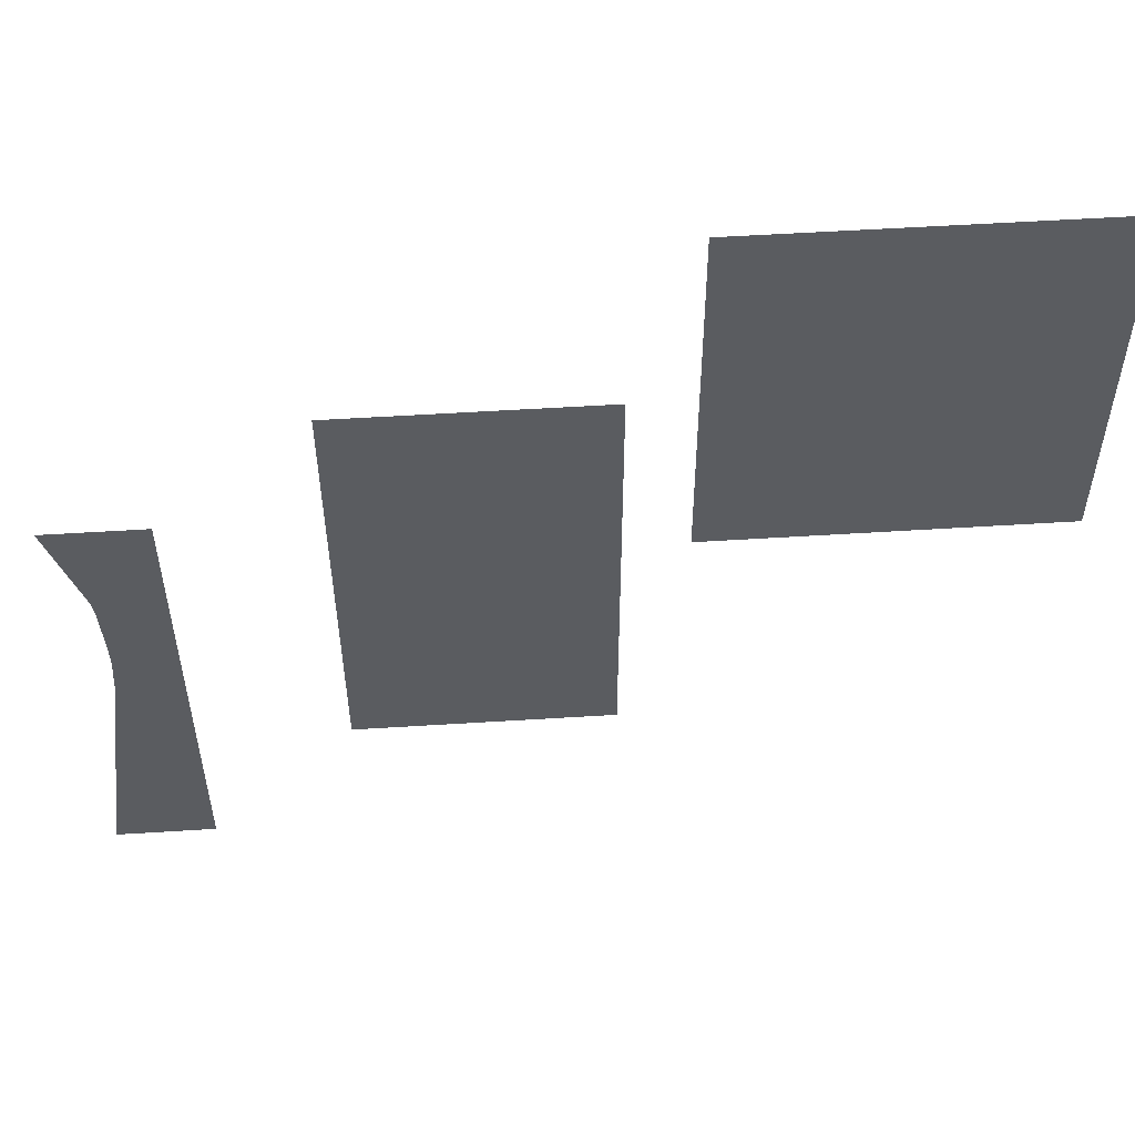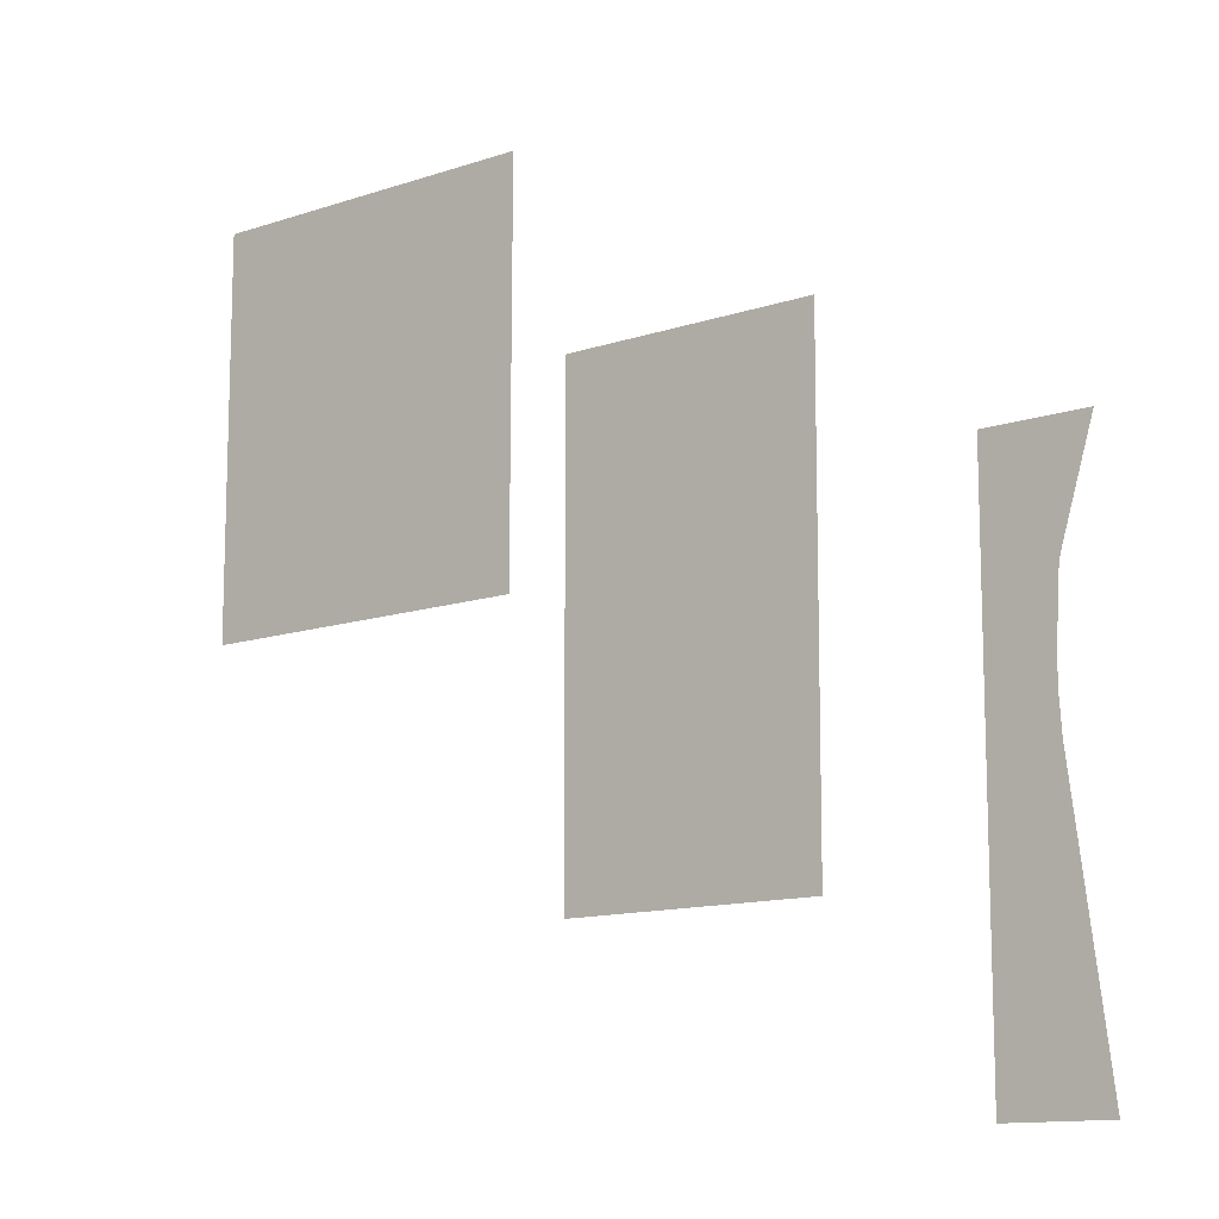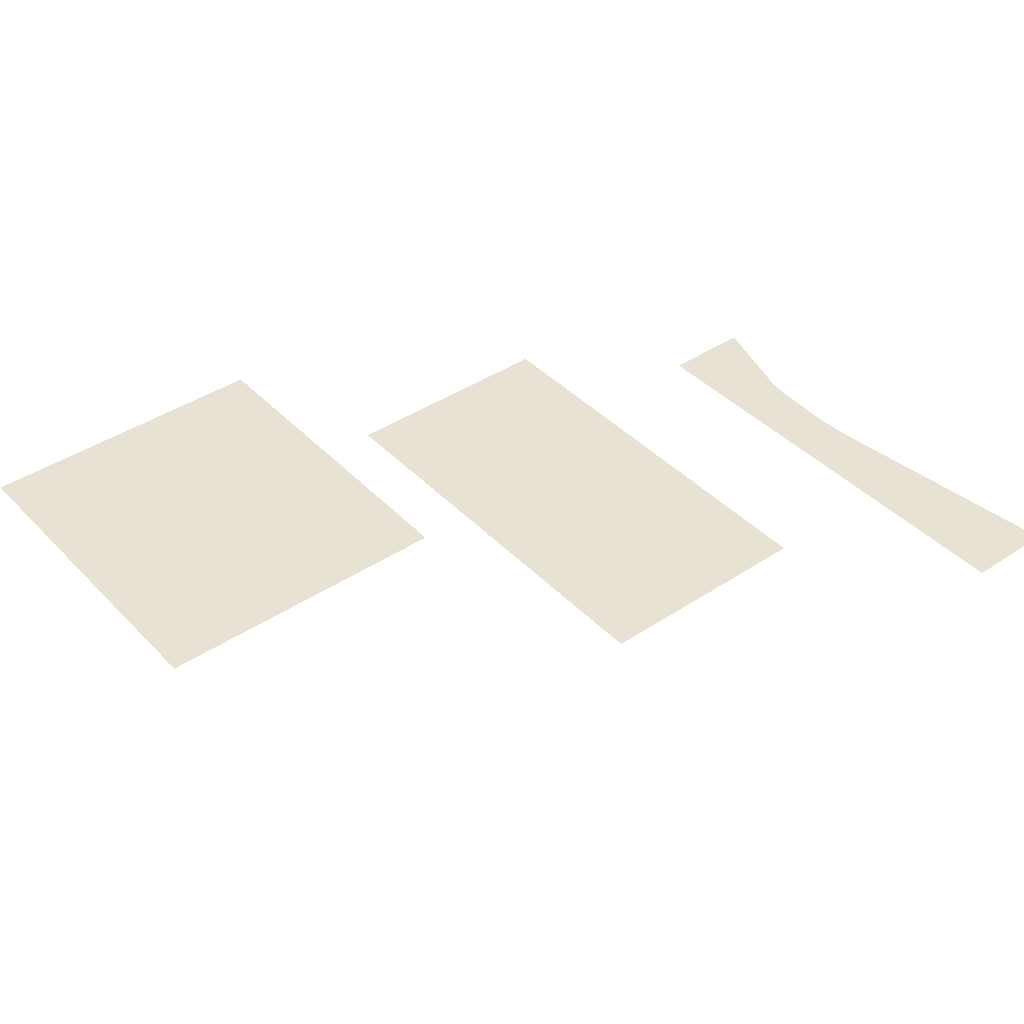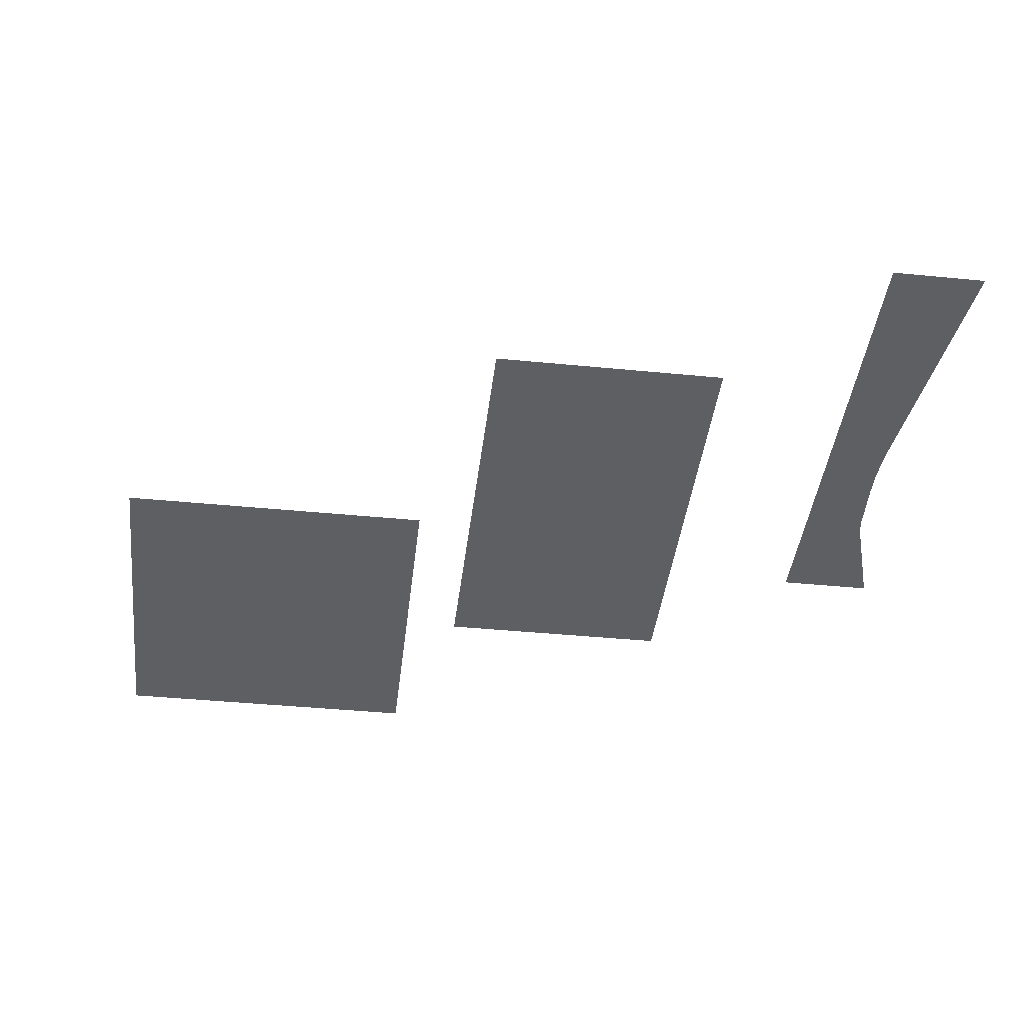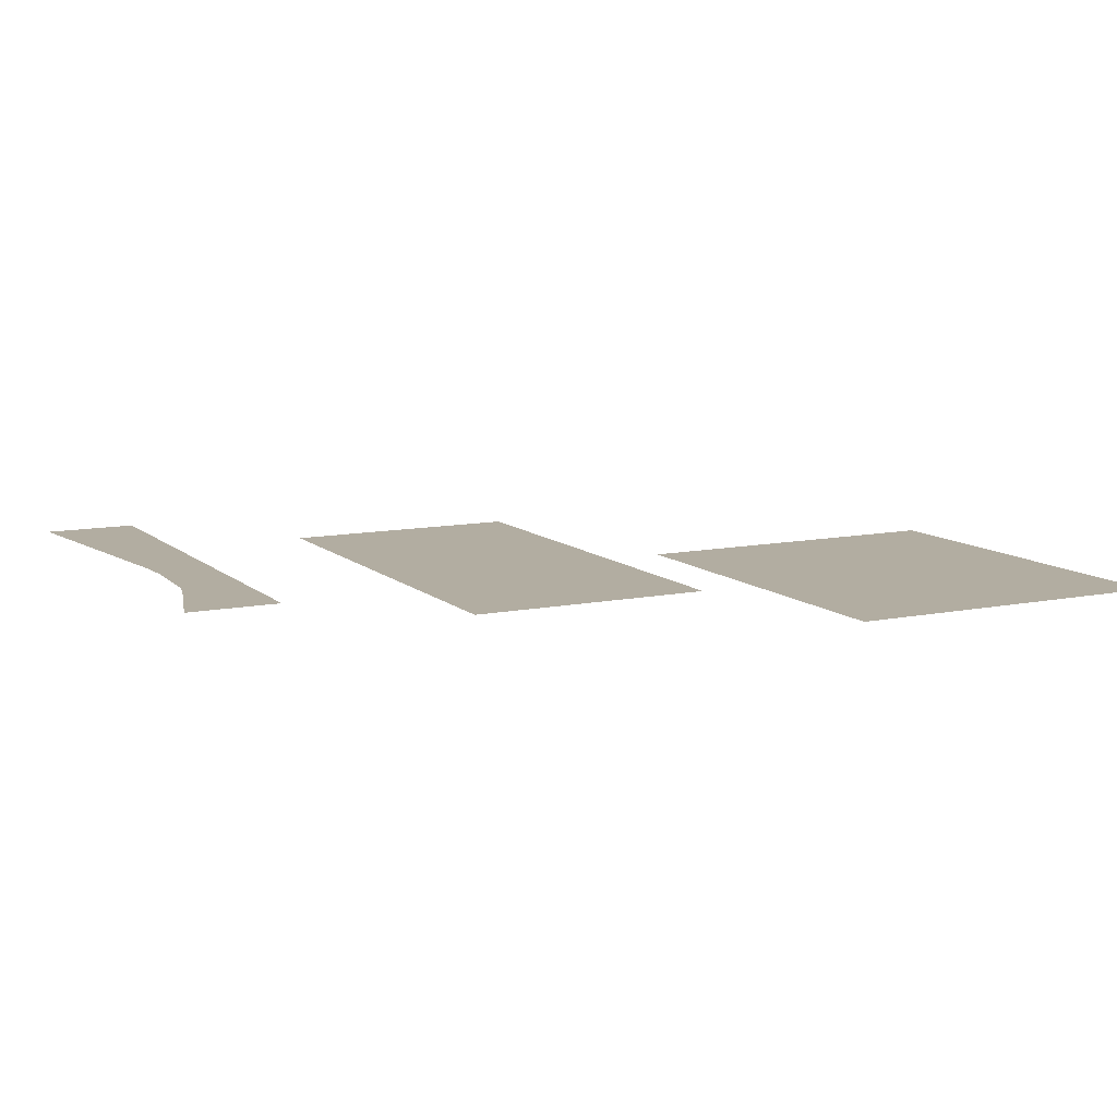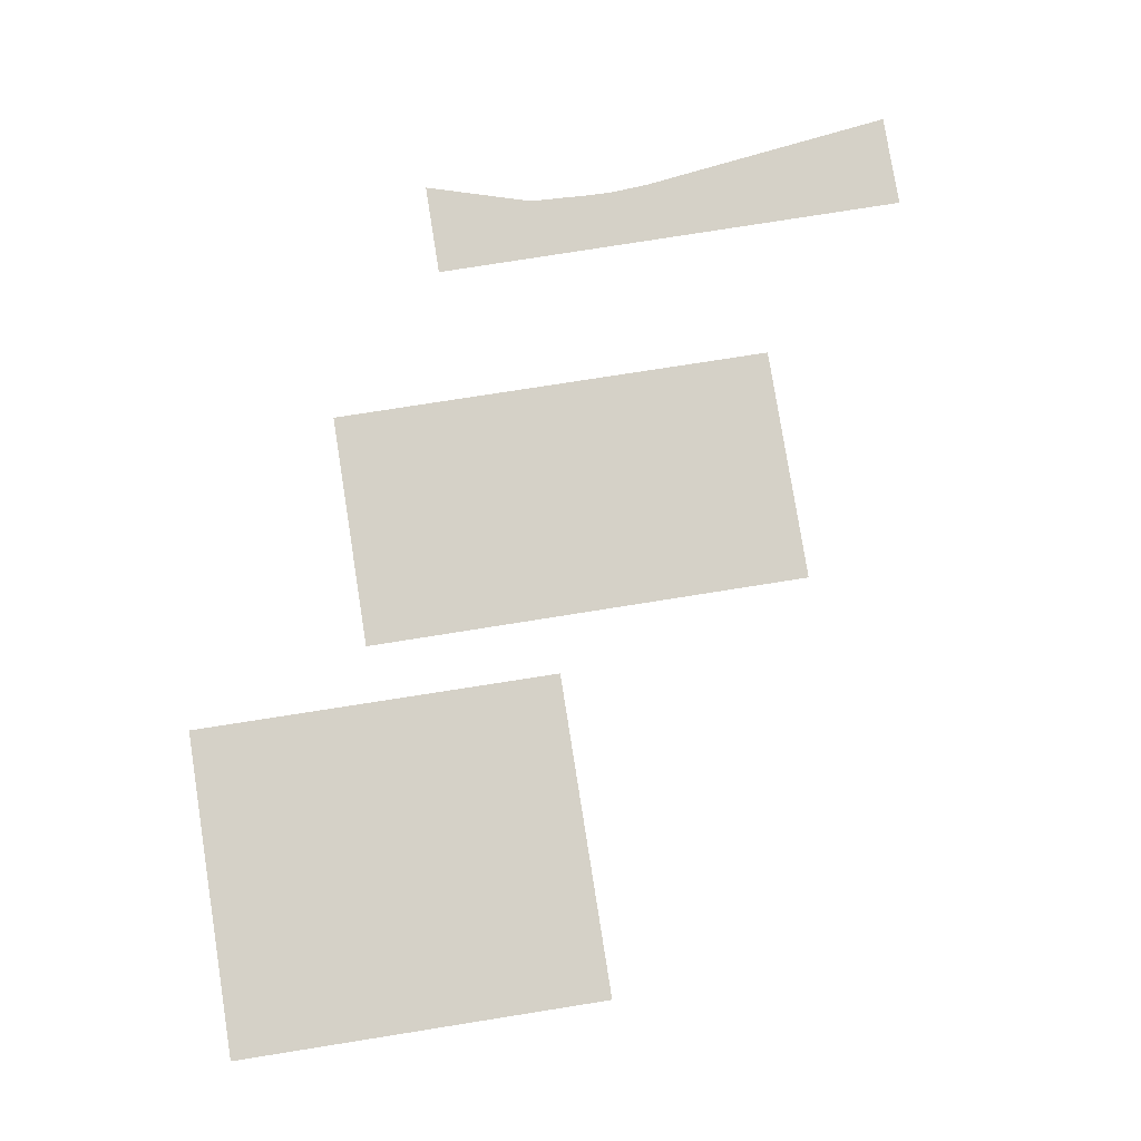
<metadata>
{"format":"obj","ext":"obj","renderer":"f3d","projection":"perspective","resolution":1024,"background":"white","views":[{"elev":55.1,"azim":176.2,"up":"+Y"},{"elev":-12.4,"azim":38.4,"up":"+Y"},{"elev":40.7,"azim":-39.0,"up":"+Z"},{"elev":-41.5,"azim":-6.8,"up":"+Z"},{"elev":10.5,"azim":152.8,"up":"+Z"},{"elev":78.7,"azim":-99.0,"up":"+Z"}]}
</metadata>
<code>
g worldmap_ep08_11_mesh
v -1.103e+04 -2345 -31.1
v -1.102e+04 -1161 -31.1
v -1.206e+04 -1161 -31.1
v -1.206e+04 -2345 -31.1
v -1.009e+04 -3178 -31.1
v -1.008e+04 -1749 -31.1
v -1.084e+04 -1749 -31.1
v -1.084e+04 -3178 -31.1
v -9447 -2477 -31.1
v -9351 -2158 -31.1
v -9648 -2158 -31.1
v -9648 -2464 -31.1
v -9453 -2523 -31.1
v -9648 -2514 -31.1
v -9458 -2608 -31.1
v -9648 -2514 -31.1
v -9648 -2608 -31.1
v -9462 -2680 -31.1
v -9648 -2670 -31.1
v -9648 -2764 -31.1
v -9463 -2768 -31.1
v -9648 -2887 -31.1
v -9456 -2884 -31.1
v -9648 -3698 -31.1
v -9351 -3698 -31.1
g worldmap_ep08_11_mesh_0
f 3 2 1
f 4 3 1
f 7 6 5
f 8 7 5
f 11 10 9
f 11 9 12
f 12 9 13
f 12 13 14
f 16 13 15
f 16 15 17
f 17 15 18
f 17 18 19
f 20 19 18
f 20 18 21
f 22 20 21
f 22 21 23
f 24 22 23
f 24 23 25

</code>
